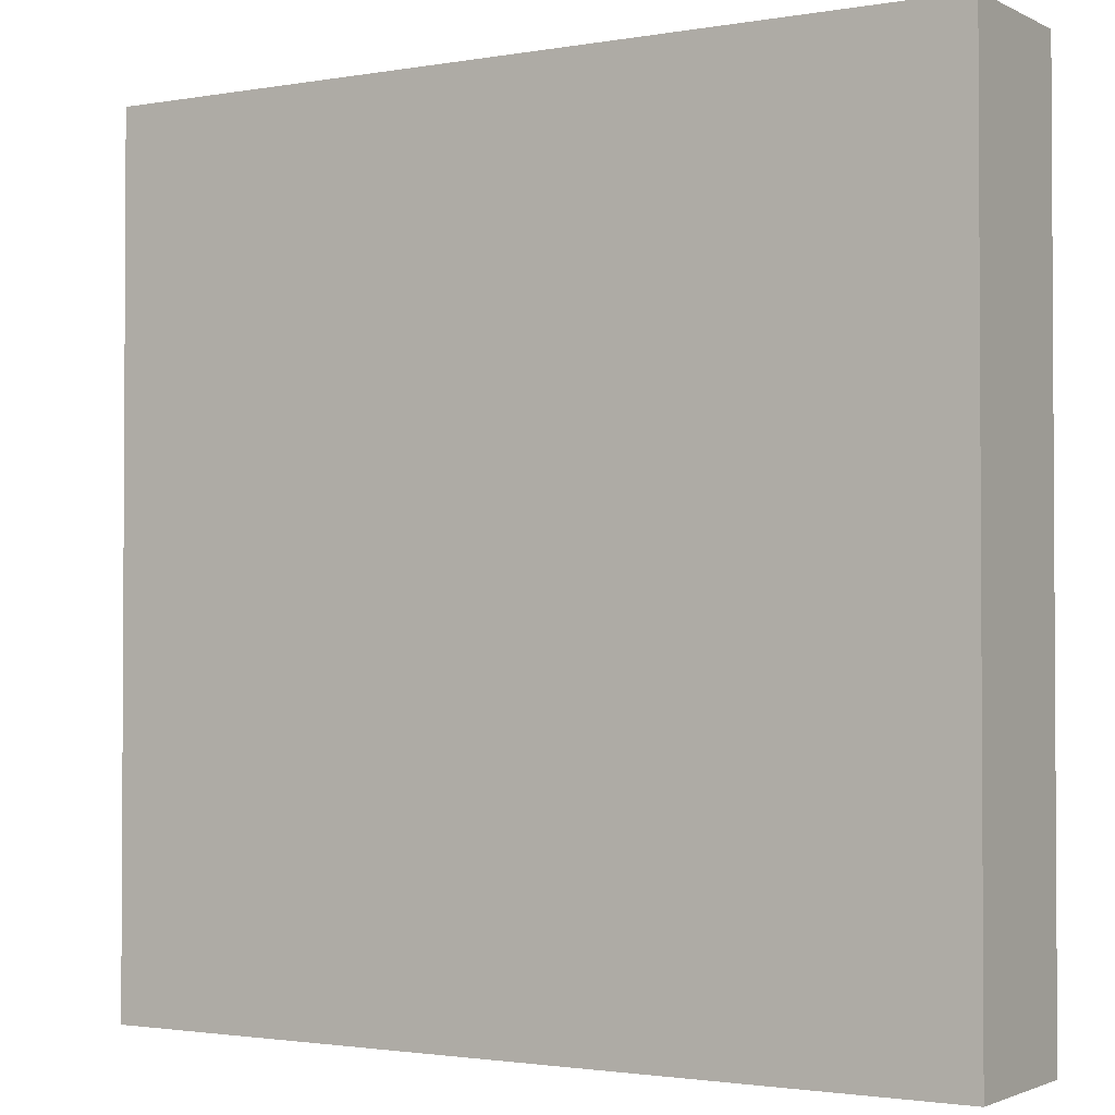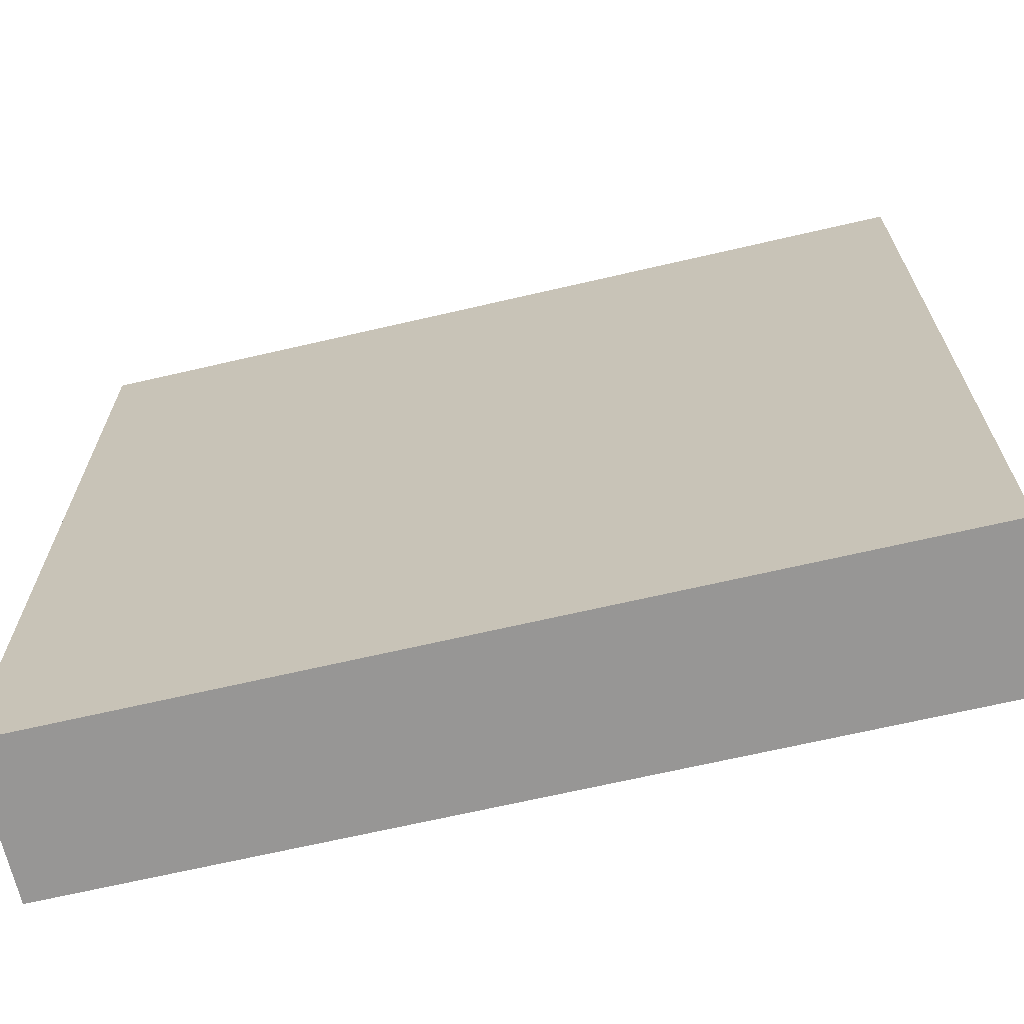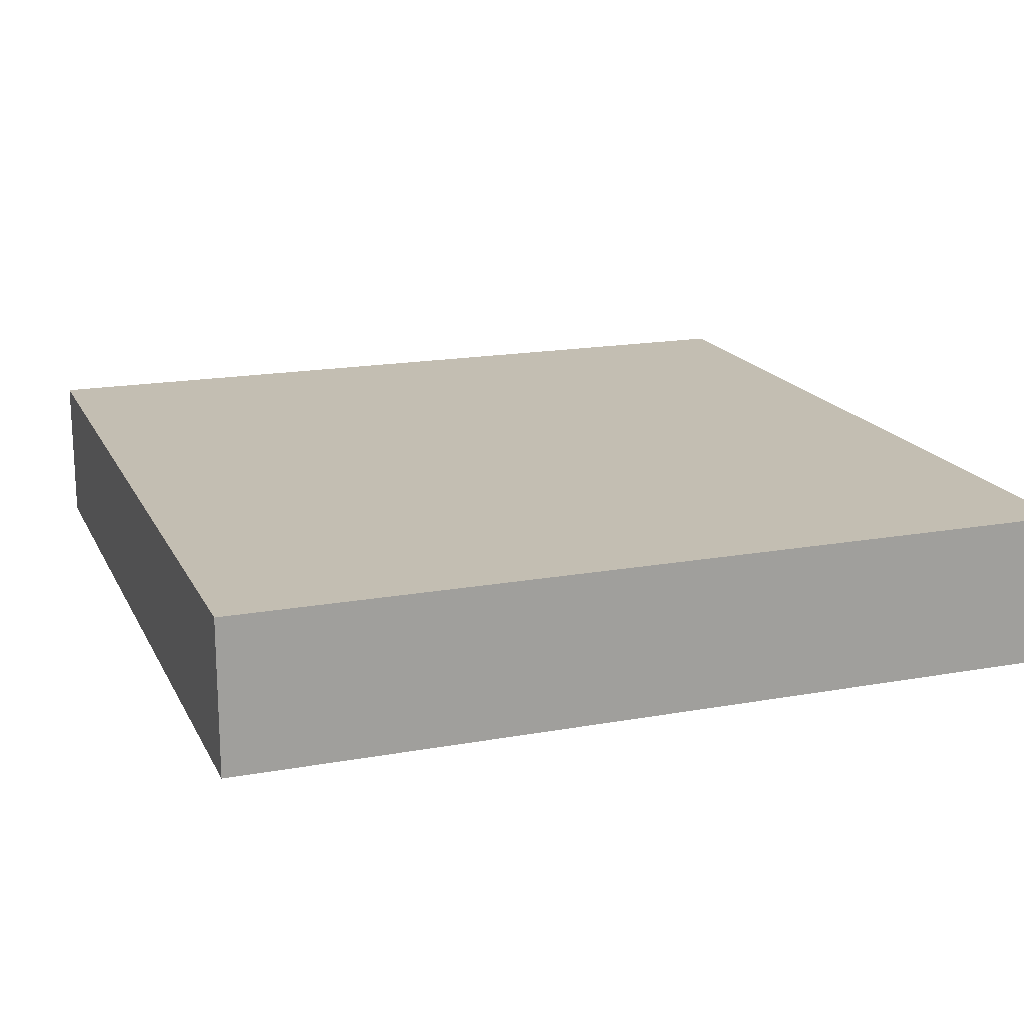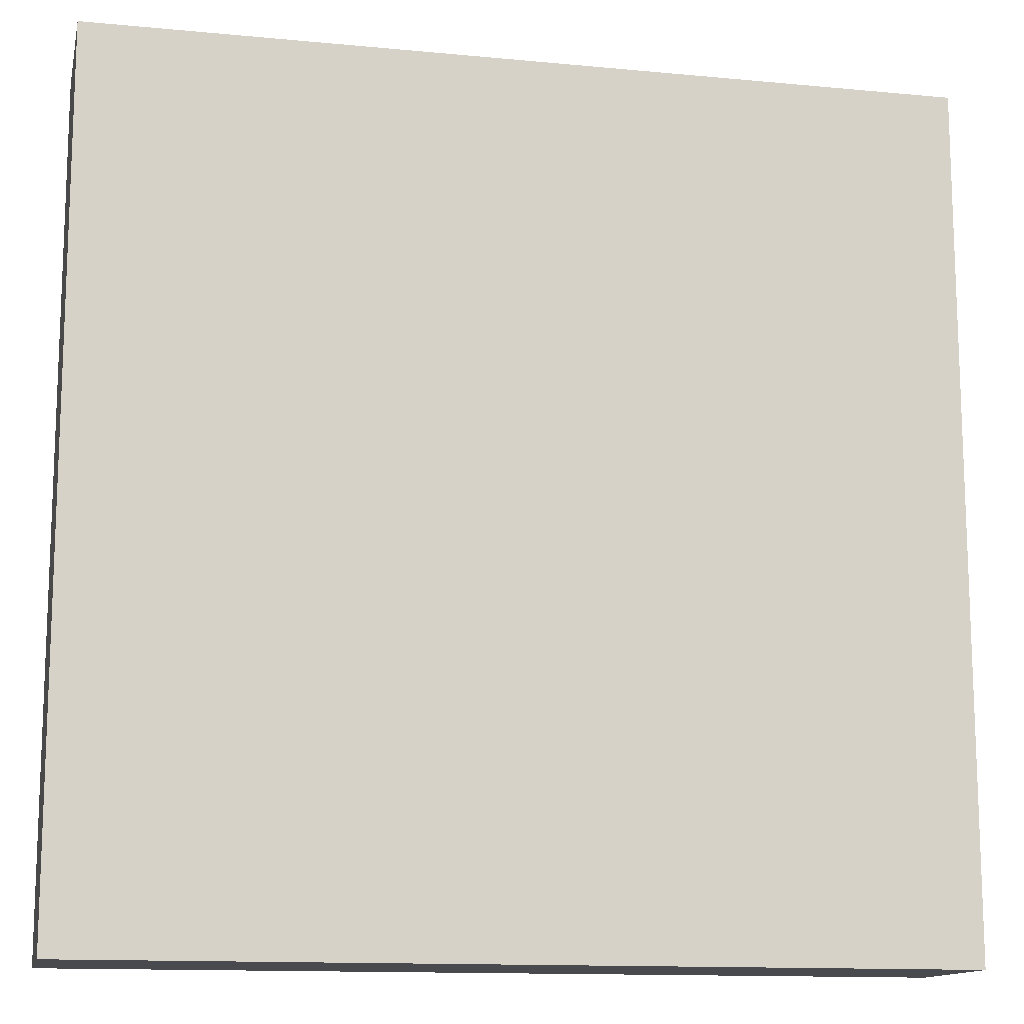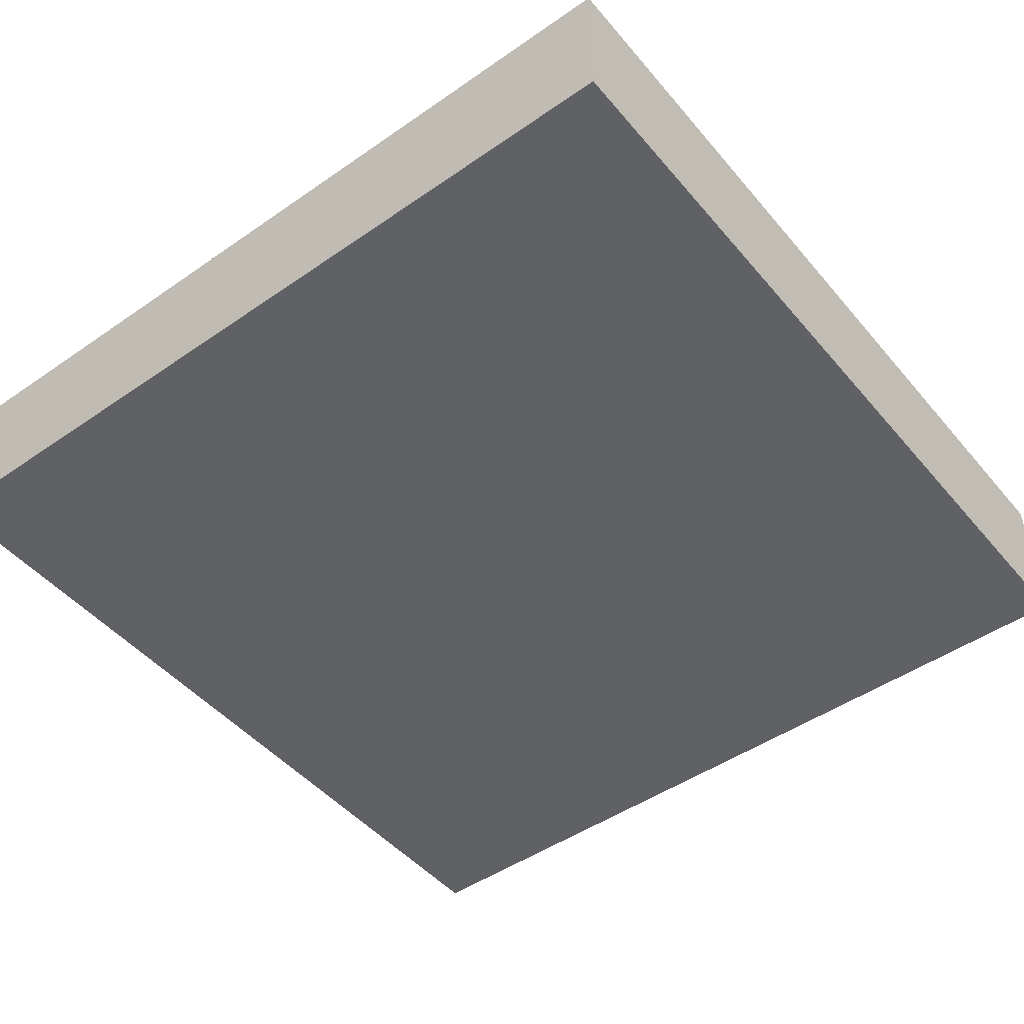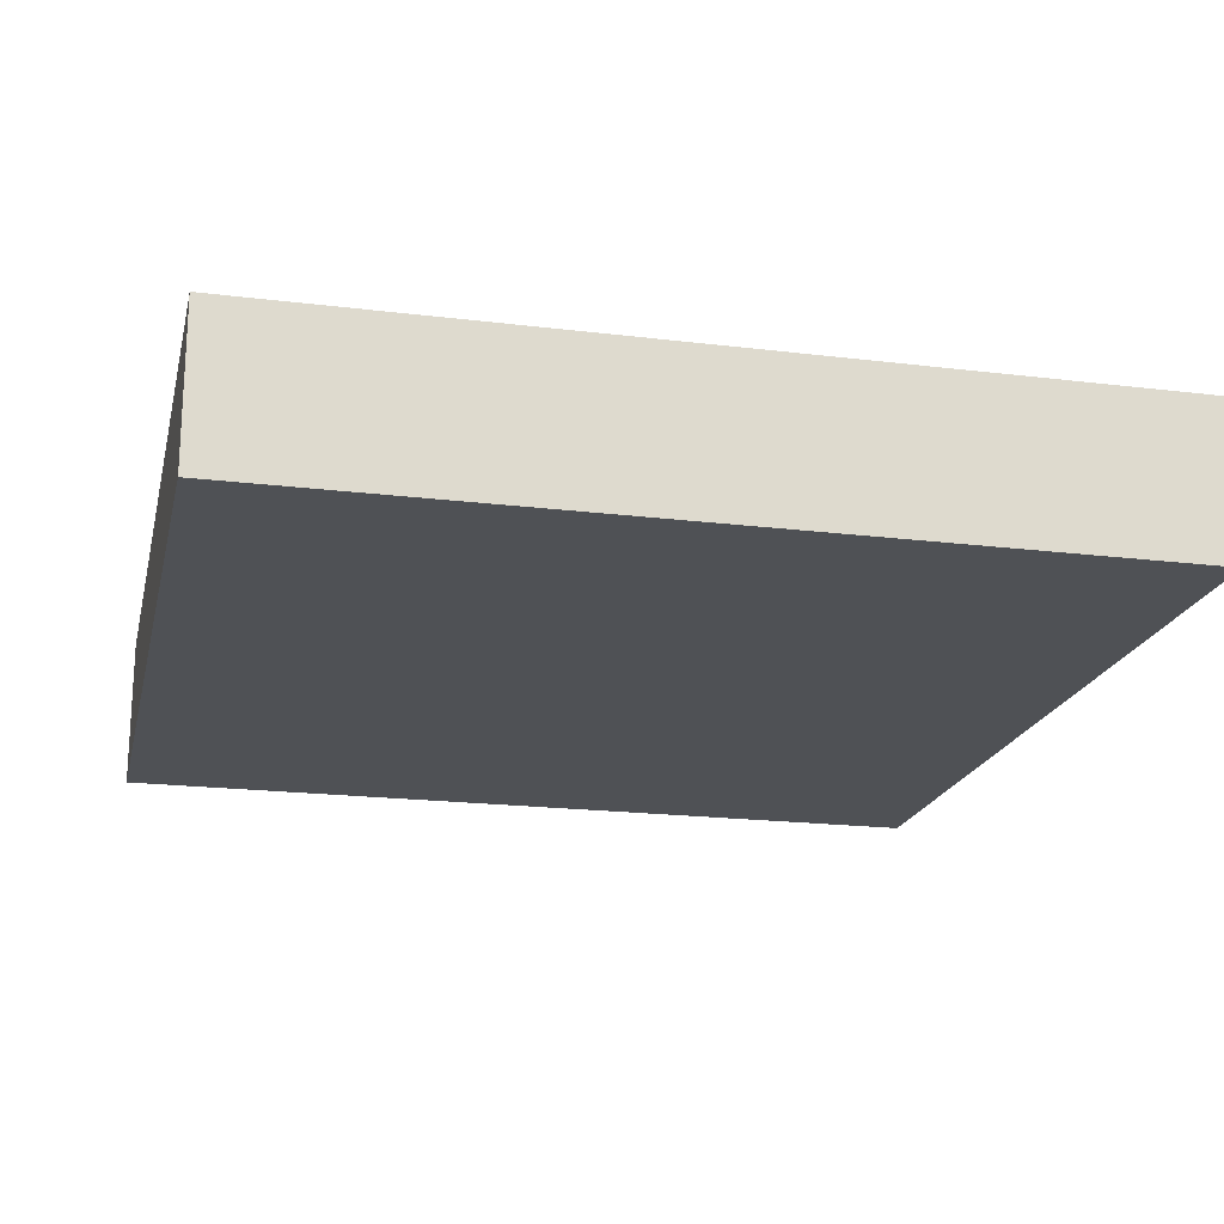
<metadata>
{"format":"obj","ext":"obj","renderer":"f3d","projection":"perspective","resolution":1024,"background":"white","views":[{"elev":-1.9,"azim":31.6,"up":"+Z"},{"elev":-67.8,"azim":13.1,"up":"+Z"},{"elev":17.5,"azim":-109.7,"up":"+Y"},{"elev":-13.3,"azim":-12.2,"up":"+Z"},{"elev":-47.5,"azim":-142.0,"up":"+Y"},{"elev":-19.6,"azim":77.1,"up":"+Y"}]}
</metadata>
<code>
g Body1
v 7 -1 7
v 0 -1 7
v 0 -1 0
v 7 -1 0
v 0 0.25 7
v 0 0.25 0
v 7 0.25 0
v 7 0.25 7
f 2 3 1
f 1 3 4
f 5 6 2
f 2 6 3
f 6 7 3
f 3 7 4
f 7 8 4
f 4 8 1
f 8 5 1
f 1 5 2
f 8 7 5
f 5 7 6

</code>
